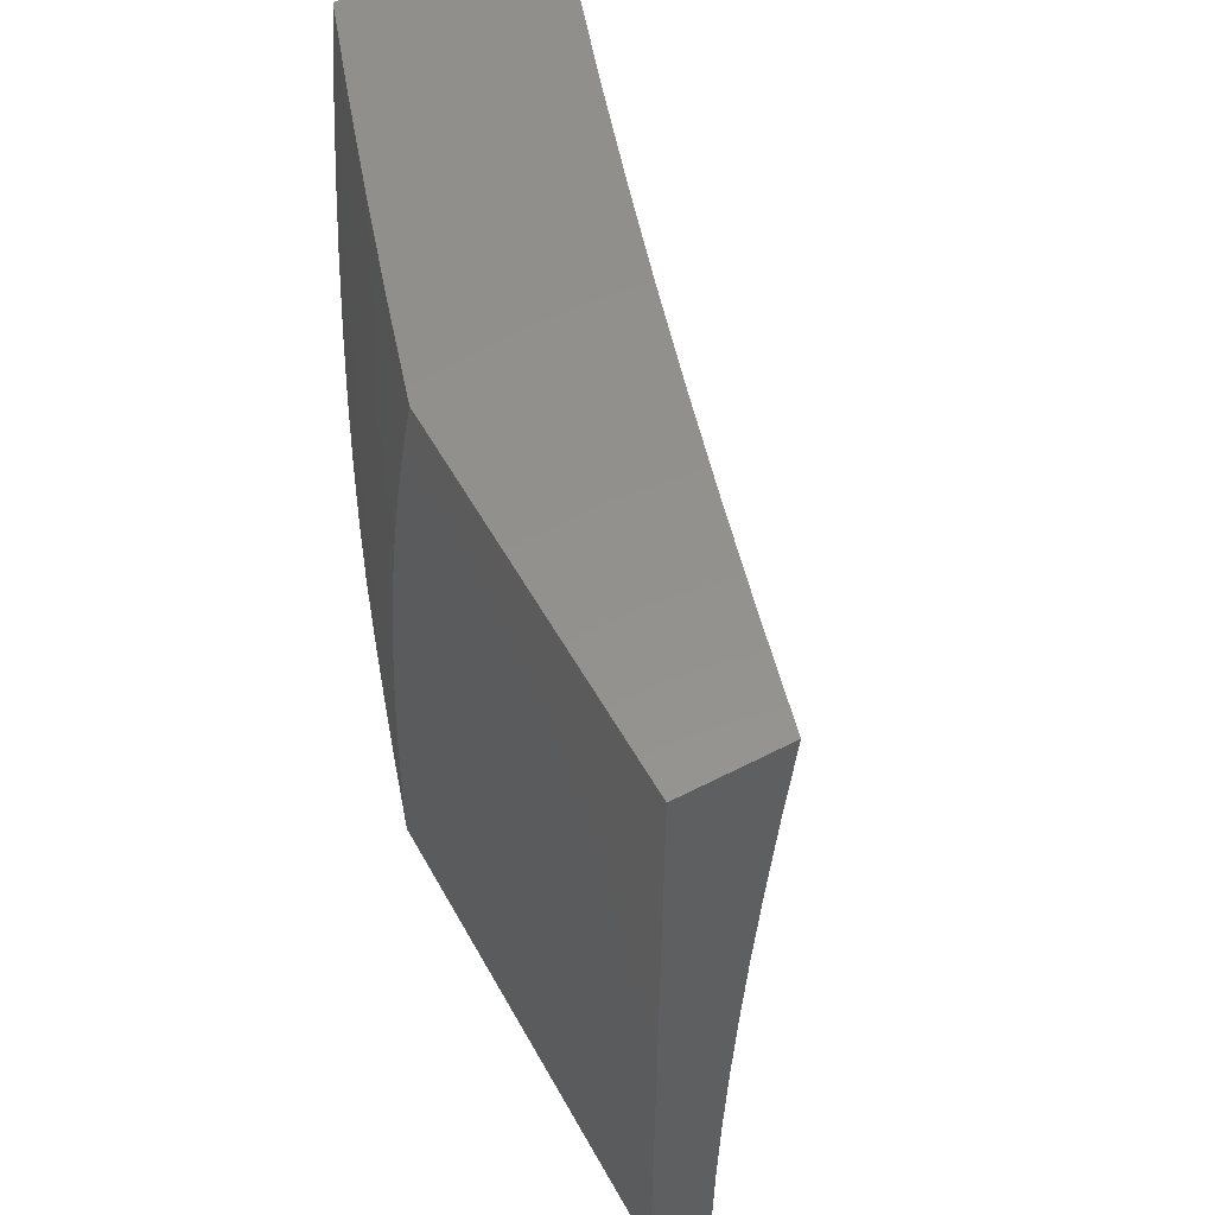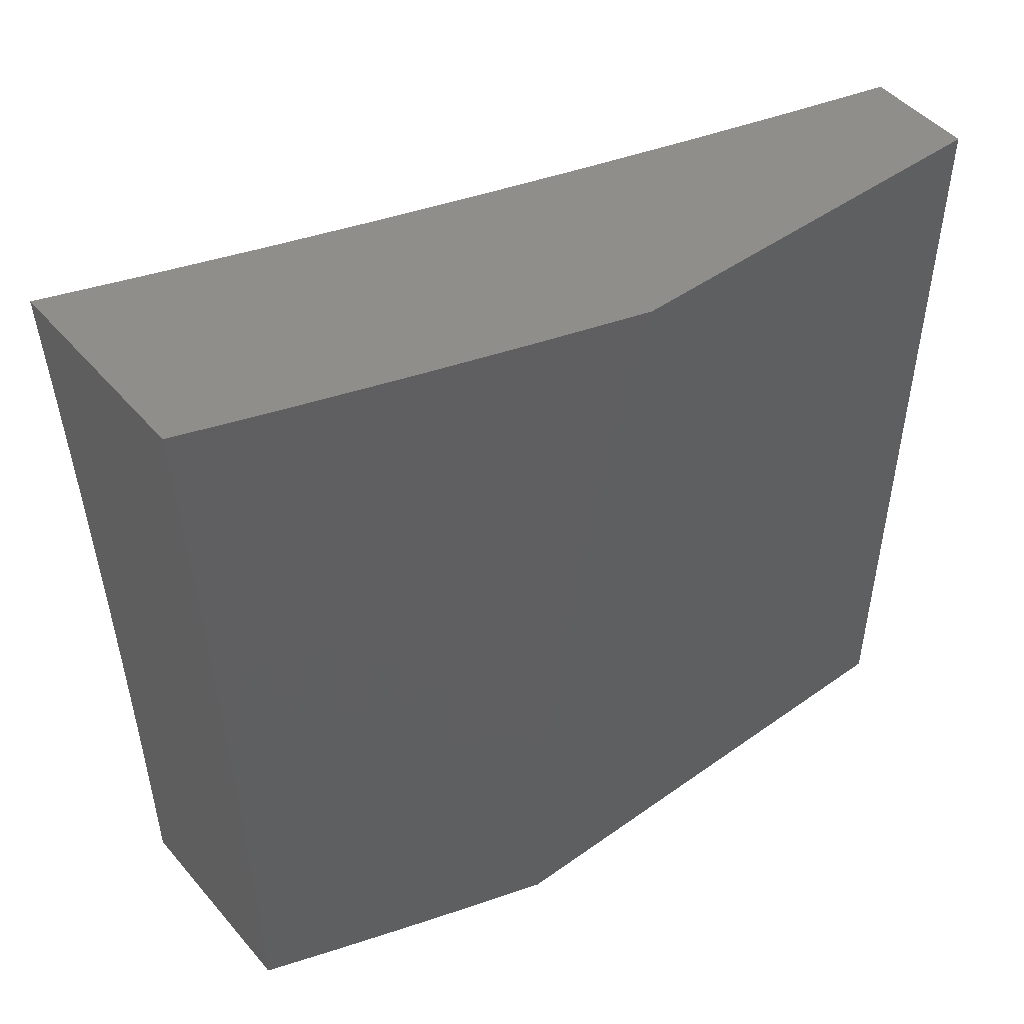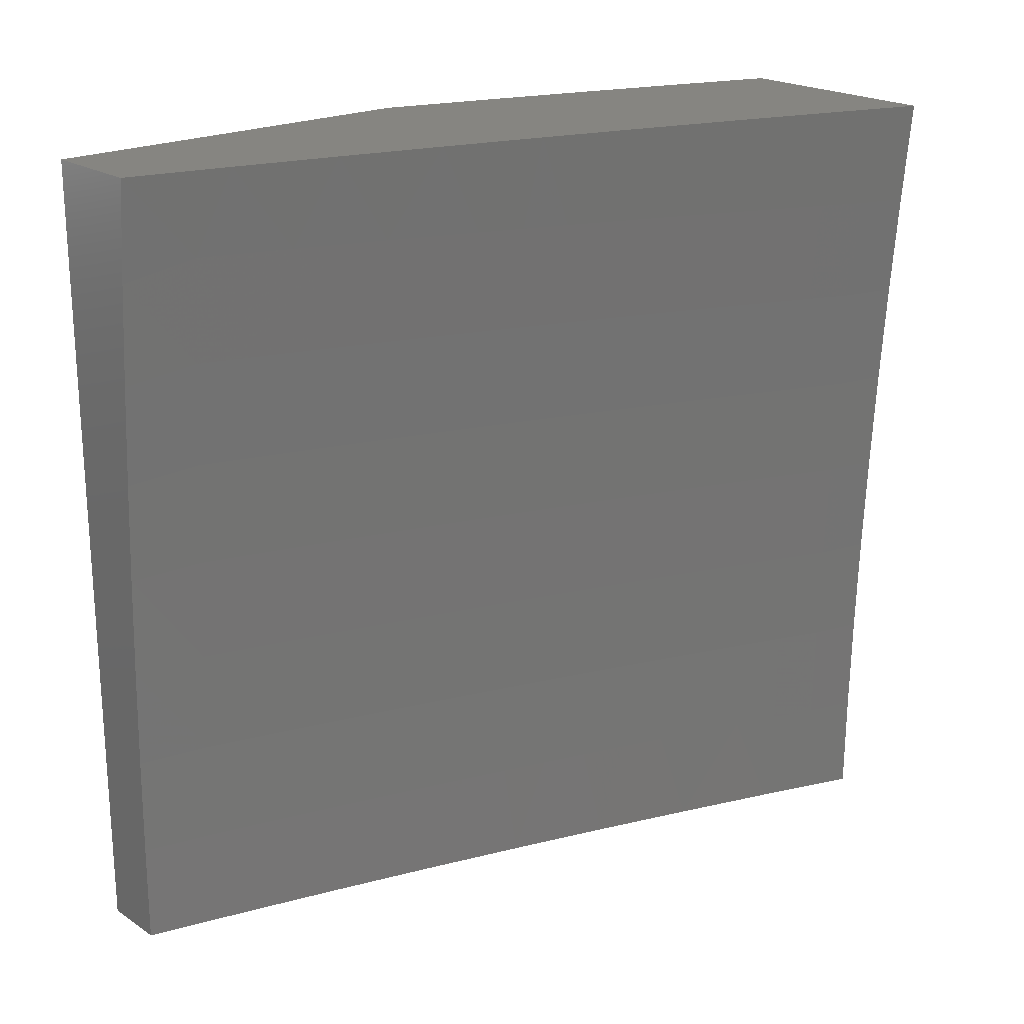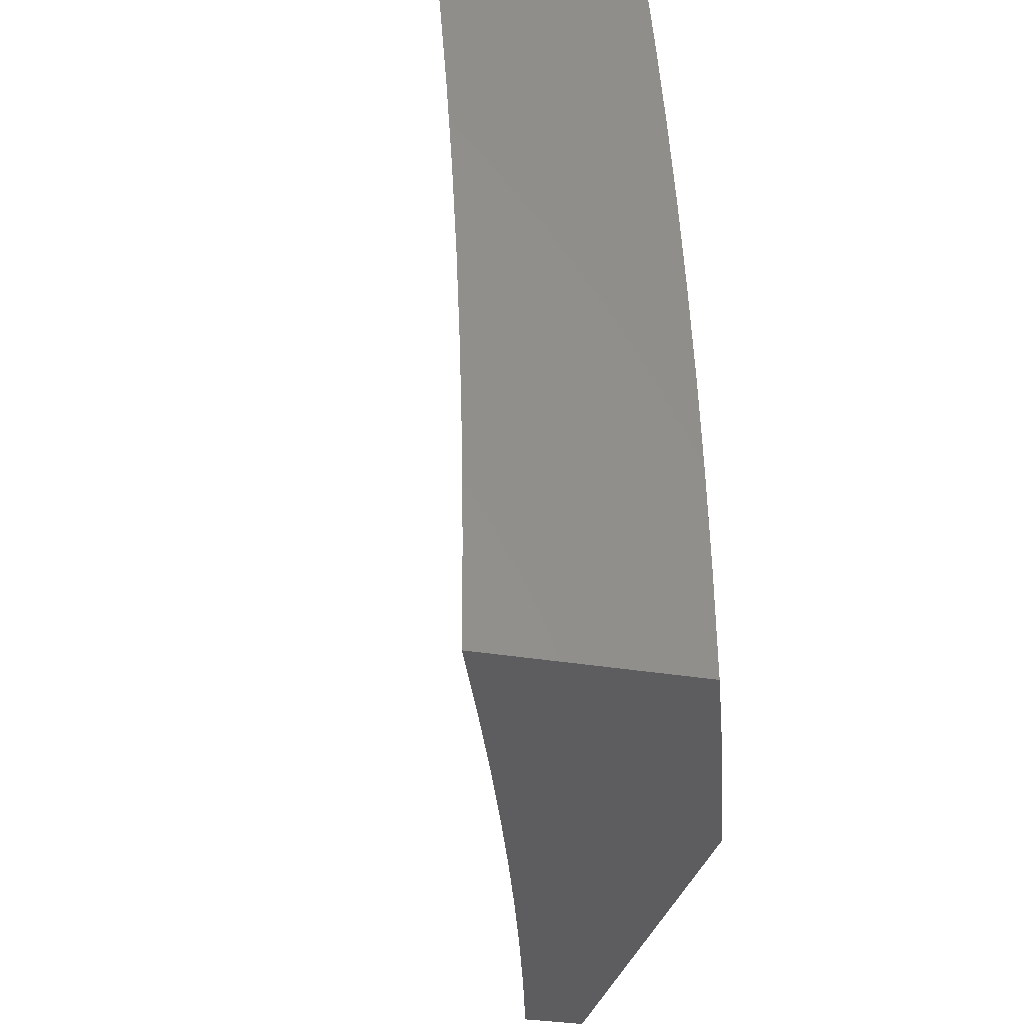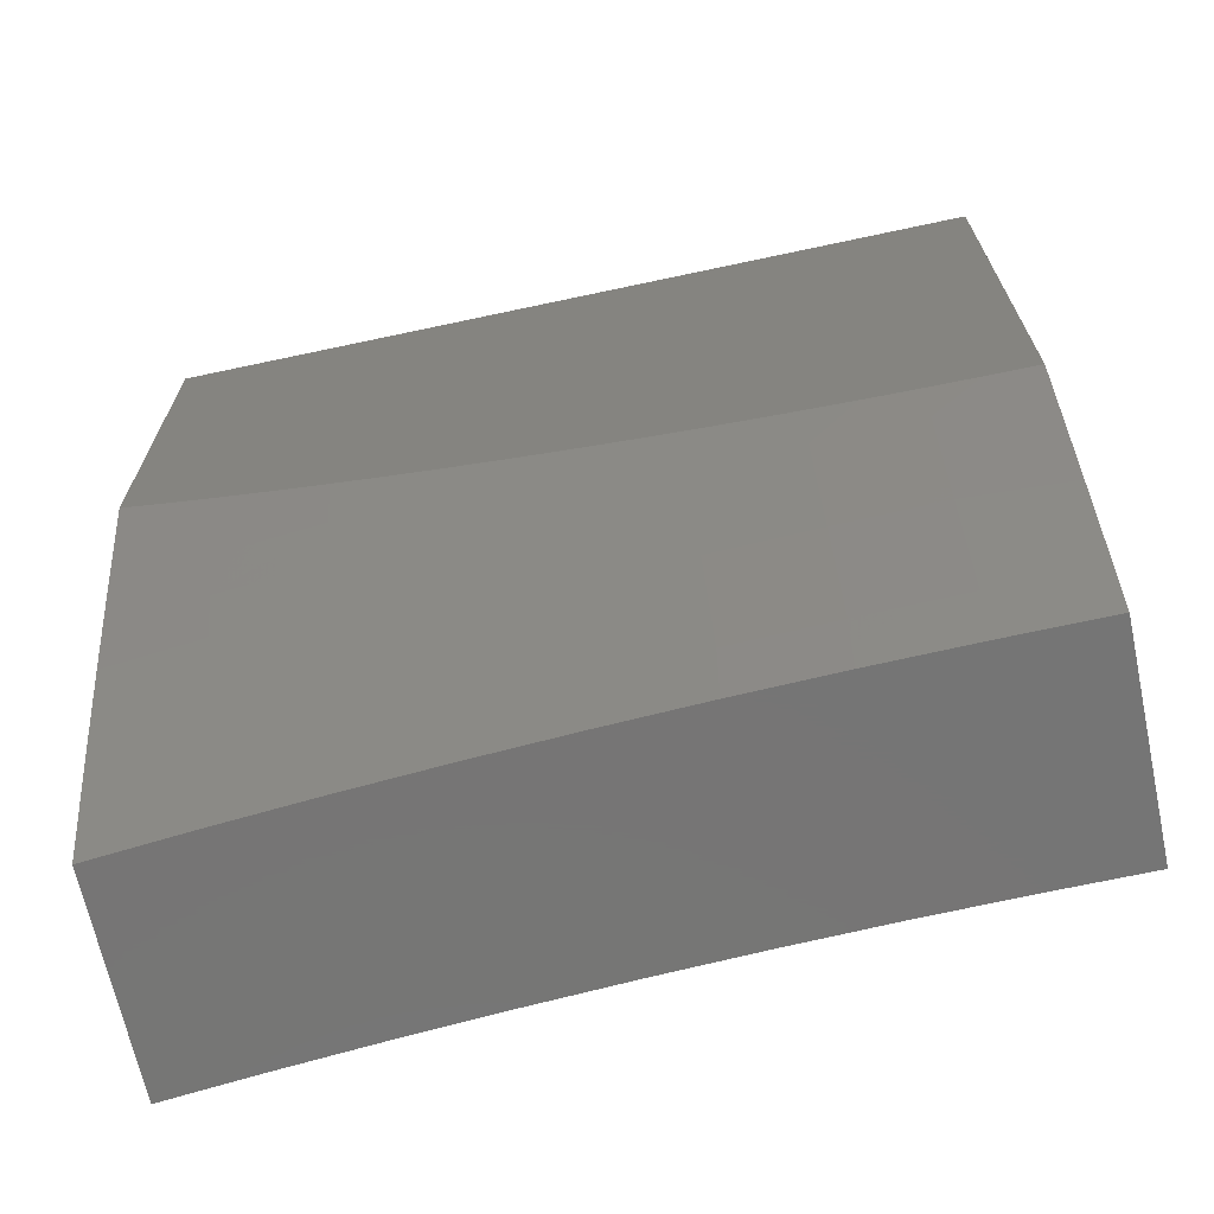
<metadata>
{"format":"stl","ext":"stl","renderer":"f3d","projection":"perspective","resolution":1024,"background":"white","views":[{"elev":55.2,"azim":-28.7,"up":"+Y"},{"elev":47.9,"azim":-128.6,"up":"+Y"},{"elev":21.2,"azim":48.9,"up":"+Y"},{"elev":-32.8,"azim":166.7,"up":"+Y"},{"elev":-67.8,"azim":-77.9,"up":"+Z"}]}
</metadata>
<code>
# stl→obj: 220 verts, 436 faces
v -11 0 -3.628
v -11 0.0634 -3.628
v -10.97 -2.082e-16 -3.722
v -10.98 0.1244 -3.675
v -10.96 0.1242 -3.74
v -10.96 0.2489 -3.74
v -10.94 0.2485 -3.805
v -10.94 0.3735 -3.805
v -10.92 0.3728 -3.87
v -10.91 0.4981 -3.87
v -10.89 0.4971 -3.935
v -10.88 0.6226 -3.935
v -10.87 0.5005 -4
v -10.86 0.6255 -4
v -10.87 0.7487 -3.935
v -10.85 0.7504 -4
v -10.87 0.8751 -3.935
v -10.84 0.8753 -4
v -10.83 1 -4
v -10.88 1 -3.87
v -10.89 0.8769 -3.87
v -10.91 0.8786 -3.805
v -10.92 0.7517 -3.805
v -10.94 0.7531 -3.74
v -10.95 0.6263 -3.74
v -10.97 0.6275 -3.675
v -10.97 0.501 -3.675
v -10.99 0.5019 -3.61
v -11 0.4429 -3.6
v -11 0.5057 -3.591
v -11 0.1268 -3.626
v -11 0.1902 -3.623
v -10.98 0.2494 -3.675
v -11 0.2535 -3.619
v -11 0.3168 -3.614
v -11 0.3799 -3.607
v -11 0.3756 -3.61
v -10.98 0.3749 -3.675
v -10.96 0.3742 -3.74
v -11 0.5683 -3.581
v -10.99 0.6287 -3.61
v -10.96 0.7545 -3.675
v -10.93 0.8803 -3.74
v -10.92 1 -3.74
v -11 0.6307 -3.57
v -11 0.6929 -3.558
v -10.98 0.7559 -3.61
v -11 0.7548 -3.544
v -11 0.7573 -3.544
v -11 0.8165 -3.53
v -10.97 0.8836 -3.61
v -10.99 0.8852 -3.544
v -10.96 1 -3.61
v -11 0.9391 -3.497
v -11 1 -3.479
v -11 0.878 -3.514
v -10.95 0.882 -3.675
v -10.87 0.3755 -4
v -10.89 0.372 -3.935
v -10.92 0.248 -3.87
v -10.94 0.1239 -3.805
v -10.94 -6.661e-16 -3.815
v -10.88 0.2503 -4
v -10.9 0.2475 -3.935
v -10.92 0.1237 -3.87
v -10.88 0.1252 -4
v -10.9 0.1235 -3.935
v -10.91 -1.124e-15 -3.907
v -10.88 -1.332e-15 -4
v -10.95 0.5 -3.74
v -10.93 0.4991 -3.805
v -10.93 0.6251 -3.805
v -10.9 0.6239 -3.87
v -10.9 0.7502 -3.87
v -10.84 1 -3.126
v -10.87 1 -3
v -10.86 0.8966 -3.085
v -10.88 0.8753 -3
v -10.87 0.767 -3.085
v -10.89 0.7505 -3
v -10.88 0.6378 -3.085
v -10.9 0.6256 -3
v -10.88 0.5092 -3.085
v -10.91 0.5006 -3
v -10.89 0.381 -3.085
v -10.91 0.3755 -3
v -10.89 0.2534 -3.085
v -10.92 0.2504 -3
v -10.9 0.1264 -3.085
v -10.92 0.1252 -3
v -10.92 -1.308e-15 -3
v -10.89 -1.306e-15 -3.126
v -10.88 0.1262 -3.142
v -10.88 0.2531 -3.142
v -10.87 0.3805 -3.142
v -10.87 0.5085 -3.142
v -10.86 0.6369 -3.142
v -10.85 0.7659 -3.142
v -10.84 0.8954 -3.142
v -10.83 0.8941 -3.2
v -10.8 1 -3.252
v -10.81 0.8928 -3.257
v -10.79 0.8914 -3.314
v -10.81 0.7625 -3.314
v -10.79 0.7614 -3.371
v -10.8 0.6331 -3.371
v -10.78 0.6322 -3.429
v -10.79 0.5046 -3.429
v -10.77 0.5038 -3.486
v -10.78 0.377 -3.486
v -10.76 0.3764 -3.543
v -10.76 0.2504 -3.543
v -10.74 0.25 -3.6
v -10.75 0.1247 -3.6
v -10.73 0.1245 -3.658
v -10.74 -1.283e-15 -3.628
v -10.71 0.1243 -3.715
v -10.7 -1.277e-15 -3.753
v -10.69 0.124 -3.772
v -10.67 0.1238 -3.829
v -10.69 0.2487 -3.772
v -10.67 0.2482 -3.829
v -10.68 0.3739 -3.772
v -10.67 0.3732 -3.829
v -10.68 0.4996 -3.772
v -10.66 0.4987 -3.829
v -10.67 0.6258 -3.772
v -10.65 0.6247 -3.829
v -10.66 0.7525 -3.772
v -10.64 0.7512 -3.829
v -10.65 0.8797 -3.772
v -10.63 0.8782 -3.829
v -10.65 1 -3.753
v -10.61 1 -3.877
v -10.62 0.8766 -3.886
v -10.6 0.875 -3.943
v -10.61 0.7484 -3.943
v -10.59 0.7505 -4
v -10.59 0.6256 -4
v -10.61 0.6224 -3.943
v -10.6 0.5006 -4
v -10.62 0.4969 -3.943
v -10.61 0.3755 -4
v -10.63 0.3718 -3.943
v -10.61 0.2504 -4
v -10.63 0.2473 -3.943
v -10.61 0.1252 -4
v -10.63 0.1234 -3.943
v -10.61 -1.271e-15 -4
v -10.66 -1.273e-15 -3.877
v -10.65 0.1236 -3.886
v -10.86 0.1261 -3.2
v -10.85 -1.302e-15 -3.252
v -10.85 0.1259 -3.257
v -10.83 0.1257 -3.314
v -10.85 0.2523 -3.257
v -10.83 0.252 -3.314
v -10.84 0.3794 -3.257
v -10.83 0.3788 -3.314
v -10.84 0.507 -3.257
v -10.82 0.5062 -3.314
v -10.83 0.6351 -3.257
v -10.81 0.6341 -3.314
v -10.82 0.7637 -3.257
v -10.81 -1.296e-15 -3.378
v -10.82 0.1255 -3.371
v -10.81 0.2516 -3.371
v -10.81 0.3782 -3.371
v -10.8 0.5054 -3.371
v -10.8 0.1253 -3.429
v -10.78 -1.289e-15 -3.503
v -10.78 0.1251 -3.486
v -10.76 0.1249 -3.543
v -10.78 0.2508 -3.486
v -10.58 0.8753 -4
v -10.56 1 -4
v -10.67 0.8813 -3.715
v -10.69 1 -3.628
v -10.69 0.8828 -3.658
v -10.71 0.8843 -3.6
v -10.7 0.7552 -3.658
v -10.72 0.7565 -3.6
v -10.71 0.628 -3.658
v -10.73 0.6291 -3.6
v -10.72 0.5013 -3.658
v -10.73 0.5022 -3.6
v -10.72 0.3752 -3.658
v -10.74 0.3758 -3.6
v -10.73 0.2495 -3.658
v -10.73 0.8858 -3.543
v -10.73 1 -3.503
v -10.74 0.8872 -3.486
v -10.76 0.8886 -3.429
v -10.75 0.7589 -3.486
v -10.77 0.7602 -3.429
v -10.76 0.6311 -3.486
v -10.77 1 -3.378
v -10.78 0.89 -3.371
v -10.84 0.7648 -3.2
v -10.85 0.636 -3.2
v -10.85 0.5077 -3.2
v -10.86 0.3799 -3.2
v -10.86 0.2527 -3.2
v -10.74 0.7577 -3.543
v -10.75 0.6301 -3.543
v -10.75 0.503 -3.543
v -10.68 0.7539 -3.715
v -10.69 0.6269 -3.715
v -10.7 0.5005 -3.715
v -10.7 0.3745 -3.715
v -10.71 0.2491 -3.715
v -10.63 0.7498 -3.886
v -10.63 0.6236 -3.886
v -10.64 0.4978 -3.886
v -10.65 0.3725 -3.886
v -10.65 0.2478 -3.886
v -10.79 0.3776 -3.429
v -10.8 0.2512 -3.429
v -11 1 -3
v -11 0 -3
f 1 2 3
f 3 2 4
f 3 4 5
f 5 4 6
f 5 6 7
f 7 6 8
f 7 8 9
f 9 8 10
f 9 10 11
f 11 10 12
f 11 12 13
f 13 12 14
f 14 12 15
f 14 15 16
f 16 15 17
f 16 17 18
f 18 17 19
f 19 17 20
f 20 17 21
f 20 21 22
f 22 21 23
f 22 23 24
f 24 23 25
f 24 25 26
f 26 25 27
f 26 27 28
f 28 27 29
f 28 29 30
f 2 31 4
f 4 31 32
f 4 32 33
f 33 32 34
f 33 34 35
f 36 37 35
f 35 37 38
f 35 38 33
f 33 38 39
f 33 39 6
f 6 39 8
f 36 29 37
f 37 29 38
f 30 40 28
f 28 40 41
f 28 41 26
f 26 41 42
f 26 42 24
f 24 42 43
f 24 43 22
f 22 43 44
f 22 44 20
f 40 45 41
f 41 45 46
f 41 46 47
f 47 46 48
f 47 48 49
f 49 48 50
f 49 50 51
f 51 50 52
f 51 52 53
f 53 52 54
f 53 54 55
f 50 56 52
f 52 56 54
f 51 53 57
f 57 53 44
f 57 44 43
f 13 58 11
f 11 58 59
f 11 59 9
f 9 59 60
f 9 60 7
f 7 60 61
f 7 61 5
f 5 61 62
f 5 62 3
f 58 63 59
f 59 63 64
f 59 64 60
f 60 64 65
f 60 65 61
f 61 65 62
f 63 66 64
f 64 66 67
f 64 67 65
f 65 67 68
f 65 68 62
f 66 69 67
f 67 69 68
f 33 6 4
f 39 38 70
f 70 38 27
f 70 27 25
f 8 39 71
f 71 39 70
f 71 70 72
f 72 70 25
f 72 25 23
f 38 29 27
f 8 71 10
f 10 71 73
f 10 73 12
f 12 73 15
f 73 71 72
f 73 72 74
f 74 72 23
f 74 23 21
f 41 47 42
f 42 47 57
f 42 57 43
f 57 47 51
f 51 47 49
f 17 15 74
f 74 15 73
f 17 74 21
f 75 76 77
f 77 76 78
f 77 78 79
f 79 78 80
f 79 80 81
f 81 80 82
f 81 82 83
f 83 82 84
f 83 84 85
f 85 84 86
f 85 86 87
f 87 86 88
f 87 88 89
f 89 88 90
f 89 90 91
f 91 92 89
f 89 92 93
f 89 93 87
f 87 93 94
f 87 94 85
f 85 94 95
f 85 95 83
f 83 95 96
f 83 96 81
f 81 96 97
f 81 97 79
f 79 97 98
f 79 98 77
f 77 98 99
f 77 99 75
f 75 99 100
f 75 100 101
f 101 100 102
f 101 102 103
f 103 102 104
f 103 104 105
f 105 104 106
f 105 106 107
f 107 106 108
f 107 108 109
f 109 108 110
f 109 110 111
f 111 110 112
f 111 112 113
f 113 112 114
f 113 114 115
f 115 114 116
f 115 116 117
f 117 116 118
f 117 118 119
f 119 118 120
f 119 120 121
f 121 120 122
f 121 122 123
f 123 122 124
f 123 124 125
f 125 124 126
f 125 126 127
f 127 126 128
f 127 128 129
f 129 128 130
f 129 130 131
f 131 130 132
f 131 132 133
f 133 132 134
f 134 132 135
f 134 135 136
f 136 135 137
f 136 137 138
f 138 137 139
f 139 137 140
f 139 140 141
f 141 140 142
f 141 142 143
f 143 142 144
f 143 144 145
f 145 144 146
f 145 146 147
f 147 146 148
f 147 148 149
f 149 148 150
f 150 148 151
f 150 151 120
f 120 151 122
f 93 92 152
f 152 92 153
f 152 153 154
f 154 153 155
f 154 155 156
f 156 155 157
f 156 157 158
f 158 157 159
f 158 159 160
f 160 159 161
f 160 161 162
f 162 161 163
f 162 163 164
f 164 163 104
f 164 104 102
f 153 165 155
f 155 165 166
f 155 166 157
f 157 166 167
f 157 167 159
f 159 167 168
f 159 168 161
f 161 168 169
f 161 169 163
f 163 169 106
f 163 106 104
f 166 165 170
f 170 165 171
f 170 171 172
f 172 171 173
f 172 173 174
f 174 173 112
f 174 112 110
f 171 116 173
f 173 116 114
f 173 114 112
f 118 150 120
f 138 175 136
f 136 175 176
f 136 176 134
f 131 133 177
f 177 133 178
f 177 178 179
f 179 178 180
f 179 180 181
f 181 180 182
f 181 182 183
f 183 182 184
f 183 184 185
f 185 184 186
f 185 186 187
f 187 186 188
f 187 188 189
f 189 188 113
f 189 113 115
f 180 178 190
f 190 178 191
f 190 191 192
f 192 191 193
f 192 193 194
f 194 193 195
f 194 195 196
f 196 195 107
f 196 107 109
f 191 197 193
f 193 197 198
f 193 198 195
f 195 198 105
f 195 105 107
f 198 197 103
f 103 197 101
f 164 102 100
f 100 99 199
f 199 99 98
f 199 98 200
f 200 98 97
f 200 97 201
f 201 97 96
f 201 96 202
f 202 96 95
f 202 95 203
f 203 95 94
f 203 94 152
f 152 94 93
f 105 198 103
f 182 180 190
f 190 192 204
f 204 192 194
f 204 194 205
f 205 194 196
f 205 196 206
f 206 196 109
f 206 109 111
f 129 131 177
f 177 179 207
f 207 179 181
f 207 181 208
f 208 181 183
f 208 183 209
f 209 183 185
f 209 185 210
f 210 185 187
f 210 187 211
f 211 187 189
f 211 189 117
f 117 189 115
f 135 132 212
f 212 132 130
f 212 130 213
f 213 130 128
f 213 128 214
f 214 128 126
f 214 126 215
f 215 126 124
f 215 124 216
f 216 124 122
f 216 122 151
f 162 164 199
f 199 164 100
f 162 199 200
f 184 182 204
f 204 182 190
f 184 204 205
f 127 129 207
f 207 129 177
f 127 207 208
f 140 137 212
f 212 137 135
f 140 212 213
f 160 162 200
f 160 200 201
f 108 106 169
f 186 184 205
f 186 205 206
f 125 127 208
f 125 208 209
f 142 140 213
f 142 213 214
f 158 160 201
f 158 201 202
f 108 169 217
f 217 169 168
f 217 168 218
f 218 168 167
f 218 167 170
f 170 167 166
f 188 186 206
f 188 206 111
f 123 125 209
f 123 209 210
f 144 142 214
f 144 214 215
f 156 158 202
f 156 202 203
f 174 110 217
f 217 110 108
f 174 217 218
f 113 188 111
f 121 123 210
f 121 210 211
f 146 144 215
f 146 215 216
f 154 156 203
f 154 203 152
f 172 174 218
f 172 218 170
f 119 121 211
f 119 211 117
f 148 146 216
f 148 216 151
f 76 75 219
f 219 75 55
f 55 75 101
f 55 101 53
f 53 101 197
f 53 197 44
f 44 197 191
f 44 191 20
f 20 191 178
f 20 178 19
f 19 178 133
f 19 133 134
f 134 176 19
f 176 175 19
f 19 175 138
f 19 138 18
f 18 138 139
f 18 139 16
f 16 139 141
f 16 141 14
f 14 141 13
f 13 141 143
f 13 143 58
f 58 143 145
f 58 145 63
f 63 145 147
f 63 147 66
f 66 147 149
f 66 149 69
f 91 90 220
f 220 90 88
f 220 88 86
f 220 86 219
f 219 86 84
f 219 84 82
f 82 80 219
f 219 80 78
f 219 78 76
f 149 150 69
f 69 150 118
f 69 118 116
f 69 116 68
f 68 116 171
f 68 171 62
f 62 171 165
f 62 165 3
f 3 165 1
f 1 165 153
f 1 153 92
f 91 220 92
f 92 220 1
f 55 54 219
f 219 54 56
f 219 56 50
f 50 48 219
f 219 48 46
f 219 46 220
f 220 46 45
f 220 45 40
f 40 30 220
f 220 30 29
f 220 29 36
f 36 35 220
f 220 35 34
f 220 34 32
f 32 31 220
f 220 31 2
f 220 2 1

</code>
